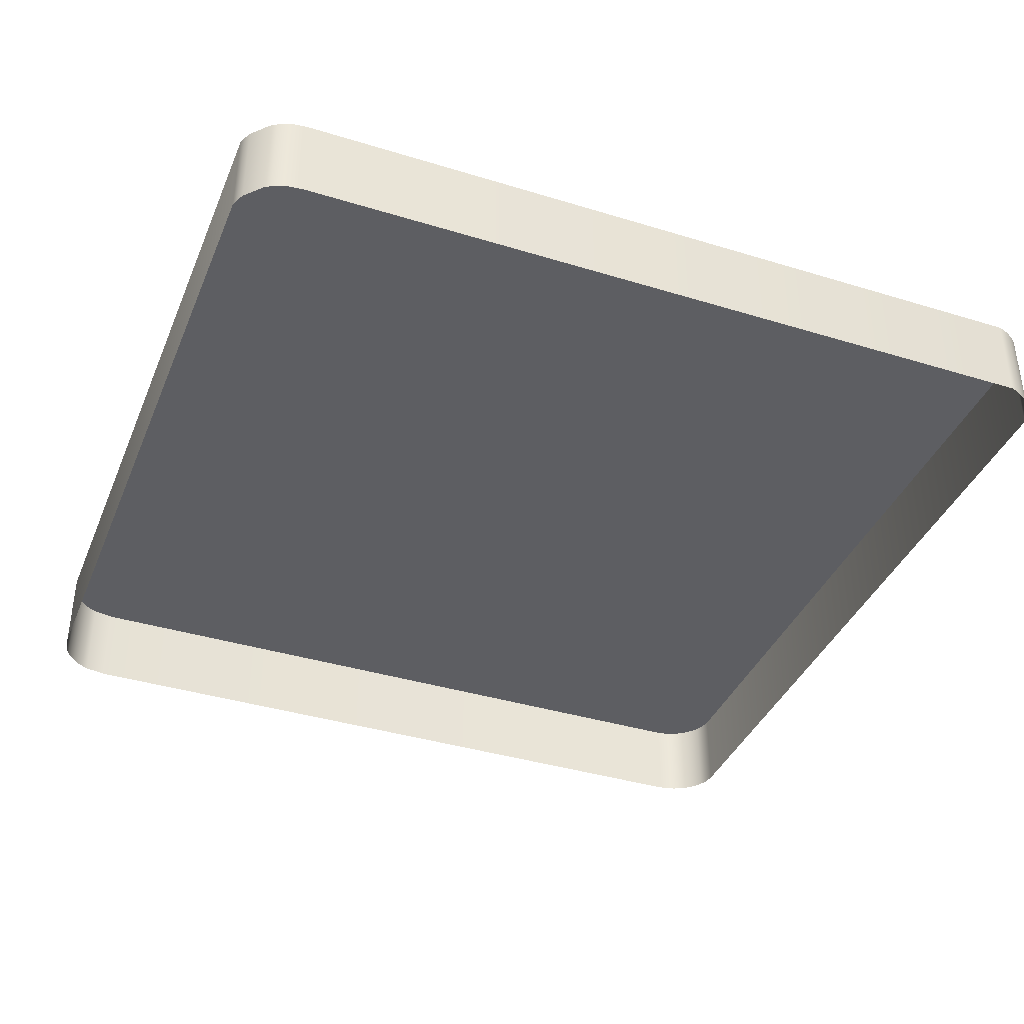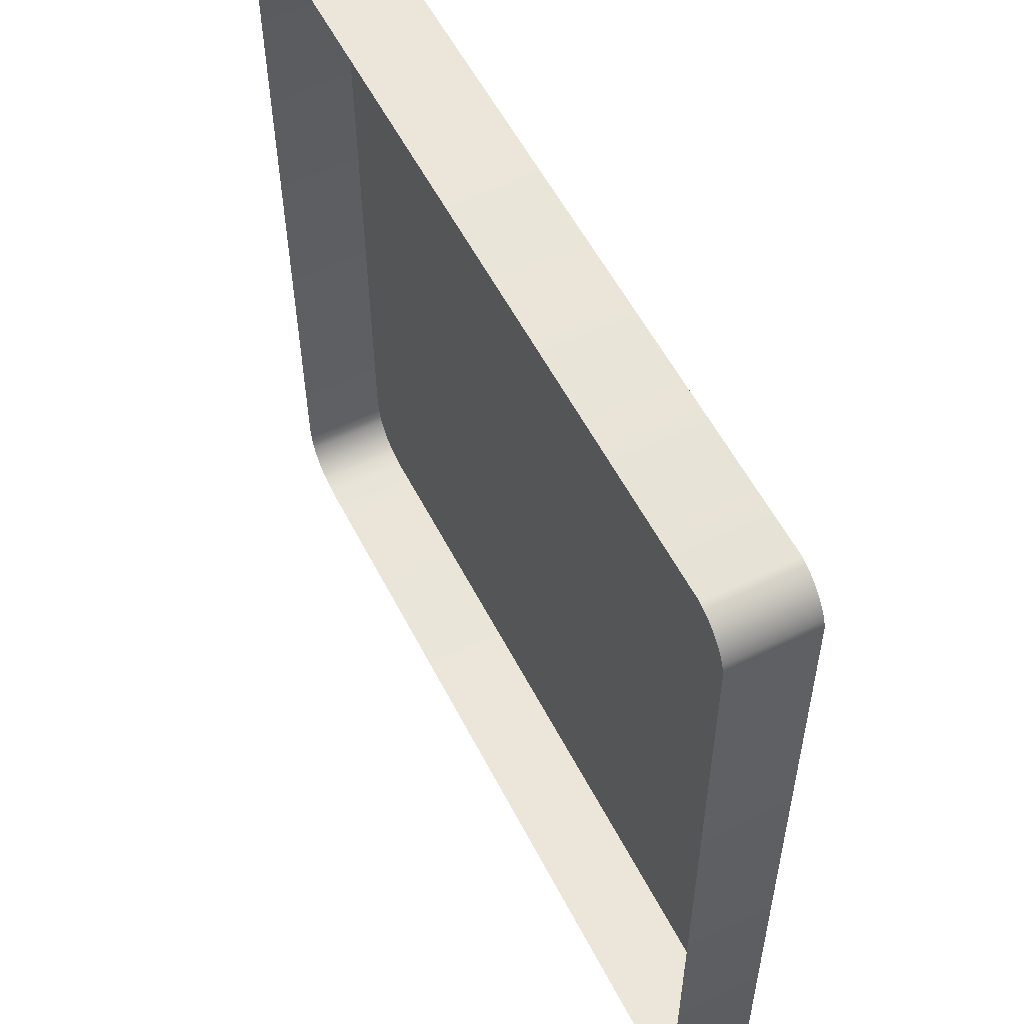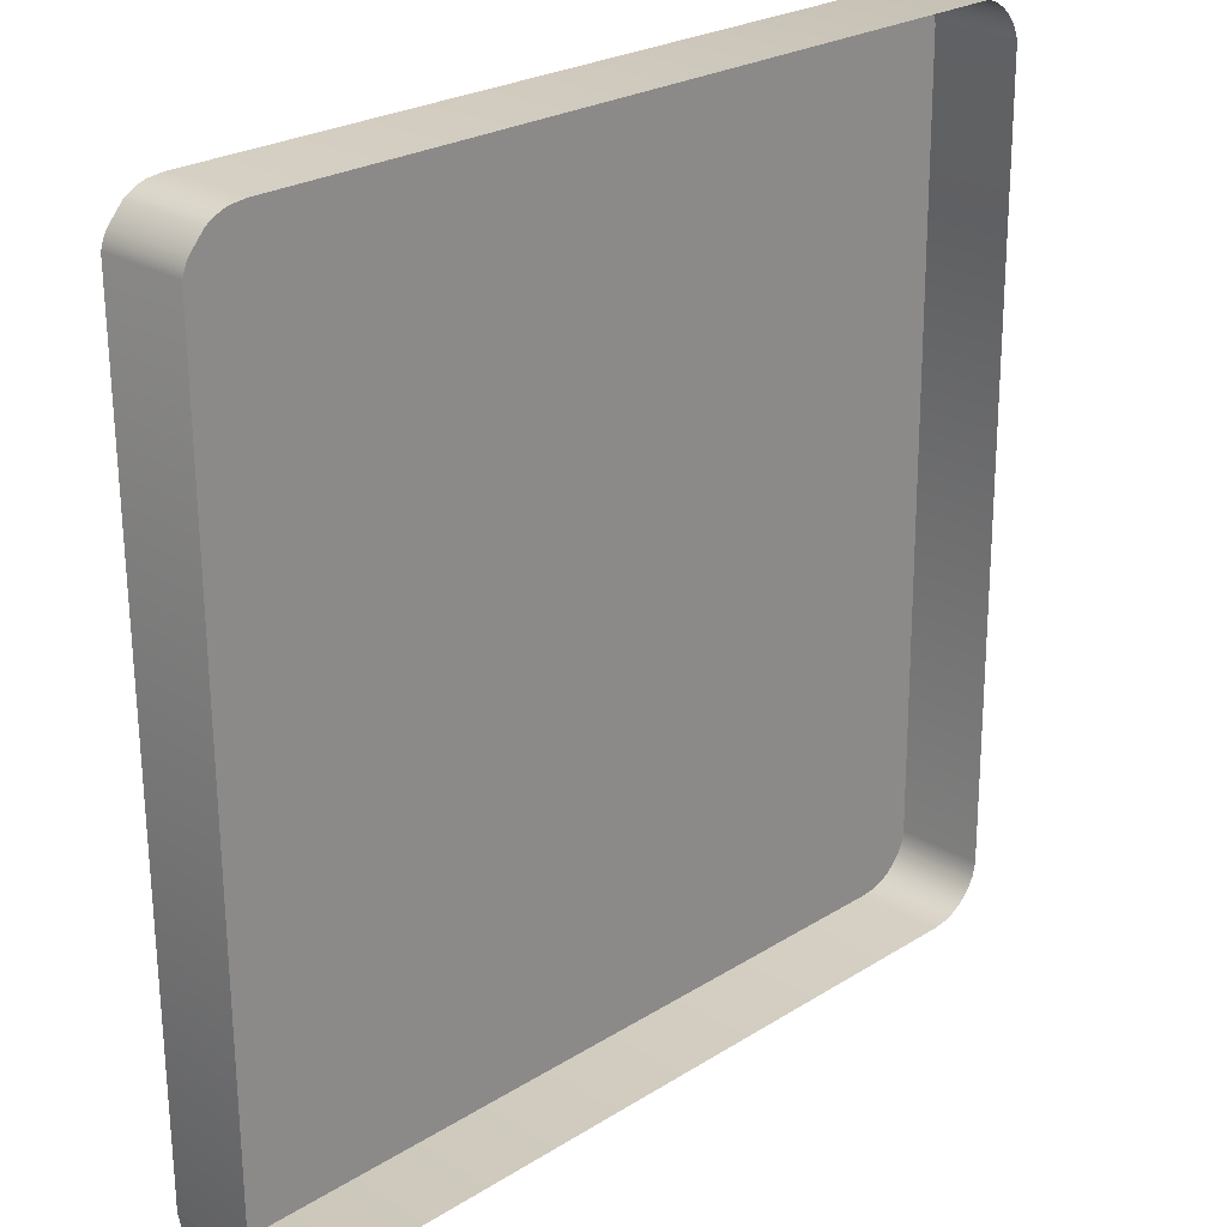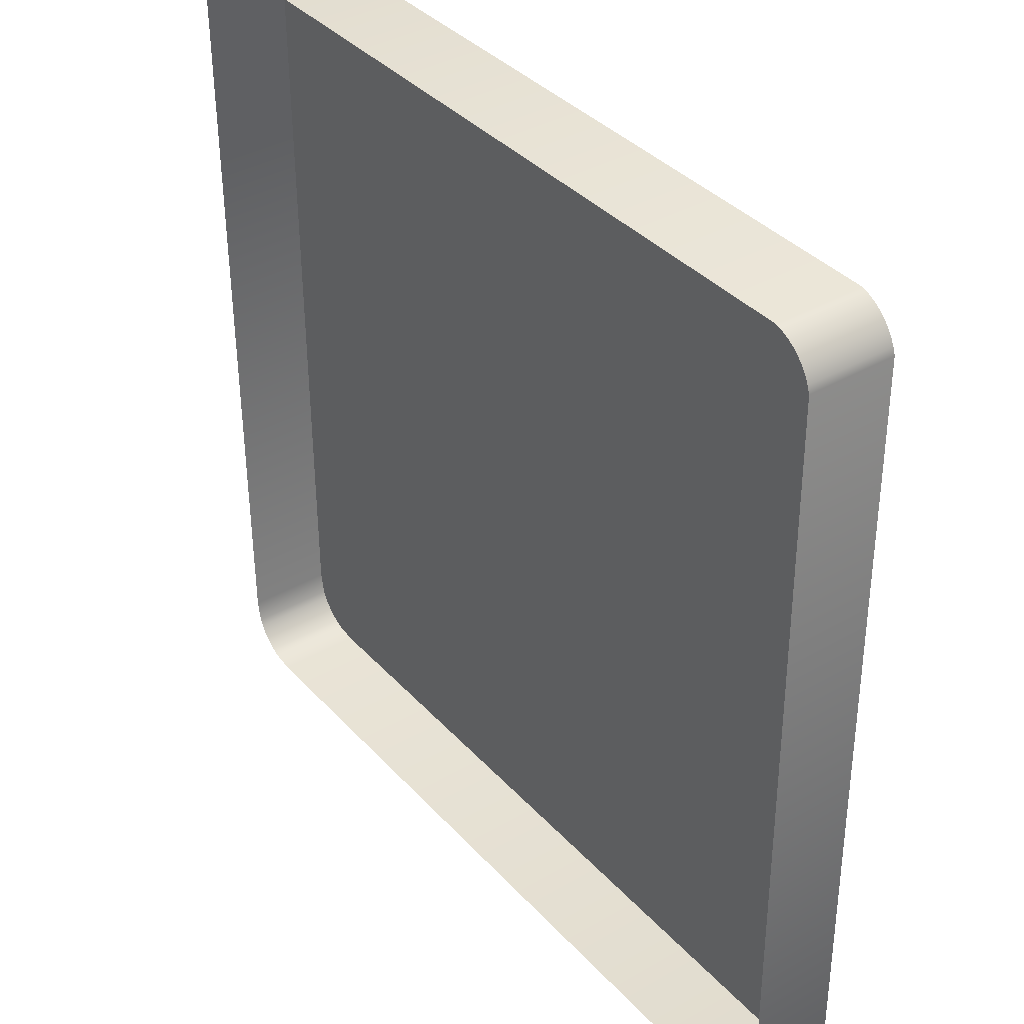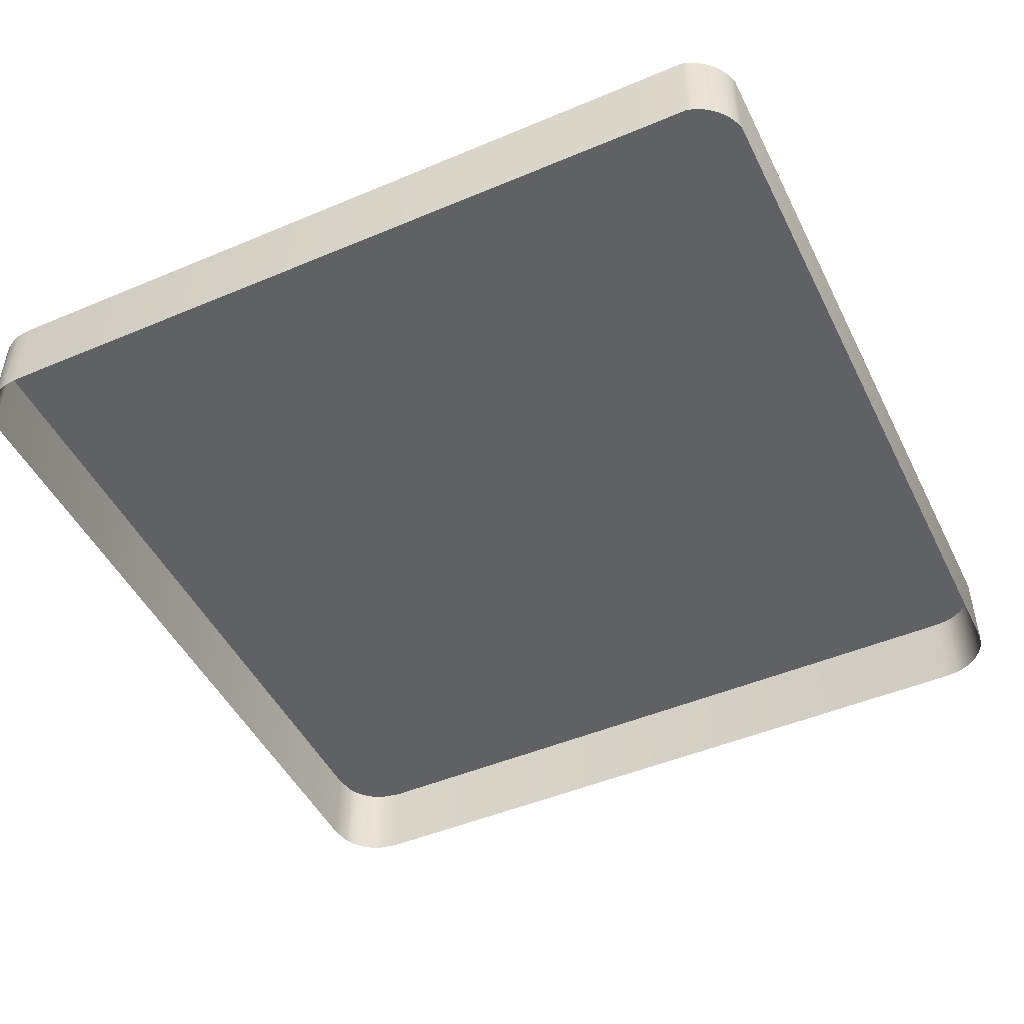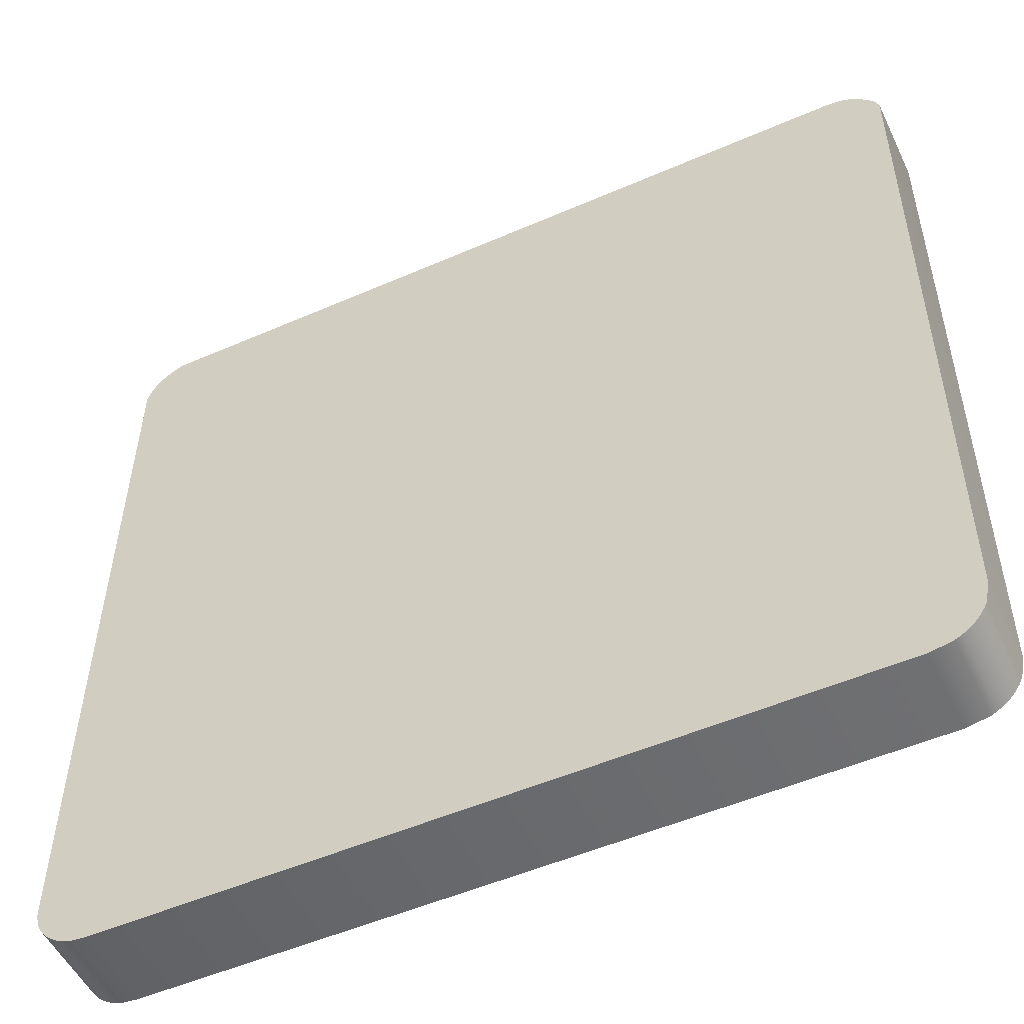
<metadata>
{"format":"obj","ext":"obj","renderer":"f3d","projection":"perspective","resolution":1024,"background":"white","views":[{"elev":-38.4,"azim":-21.5,"up":"+Y"},{"elev":56.5,"azim":63.1,"up":"+Z"},{"elev":24.5,"azim":-45.3,"up":"+Z"},{"elev":37.5,"azim":53.5,"up":"+Z"},{"elev":-47.8,"azim":25.1,"up":"+Y"},{"elev":-52.4,"azim":-154.7,"up":"+Z"}]}
</metadata>
<code>
o mesh16/mesh16-geometry#mesh16-geometry
v 0.3249 -0.2063 0.1703
v 0.3249 -0.2063 0.1797
v 0.3244 -0.2063 0.1706
v 0.325 -0.2063 0.1794
v 0.3251 -0.2063 0.2008
v 0.3246 -0.2063 0.169
v 0.325 -0.2063 0.1747
v 0.325 -0.2063 0.18
v 0.3239 -0.2063 0.1715
v 0.3257 -0.2063 0.1688
v 0.3257 -0.2063 0.1702
v 0.325 -0.2063 0.1766
v 0.3251 -0.2063 0.1803
v 0.3236 -0.2063 0.1719
v 0.3237 -0.2063 0.1695
v 0.3502 -0.2063 0.1621
v 0.3252 -0.2063 0.1741
v 0.3251 -0.2063 0.1769
v 0.3251 -0.2063 0.1791
v 0.3235 -0.2063 0.2044
v 0.3276 -0.2063 0.1953
v 0.3017 -0.2063 0.1618
v 0.327 -0.2063 0.169
v 0.3257 -0.2063 0.1738
v 0.3254 -0.2063 0.1804
v 0.3233 -0.2063 0.172
v 0.3236 -0.2063 0.2065
v 0.3267 -0.2063 0.2006
v 0.3232 -0.2063 0.1699
v 0.3017 -0.2119 0.1618
v 0.328 -0.2063 0.1696
v 0.3265 -0.2063 0.1703
v 0.3269 -0.2063 0.1733
v 0.3252 -0.2063 0.1771
v 0.3254 -0.2063 0.1789
v 0.323 -0.2063 0.2059
v 0.3232 -0.2063 0.2064
v 0.324 -0.2063 0.2064
v 0.3257 -0.2063 0.1805
v 0.3243 -0.2063 0.206
v 0.3283 -0.2063 0.1969
v 0.3229 -0.2063 0.1703
v 0.3502 -0.2119 0.1621
v 0.3003 -0.2063 0.162
v 0.3285 -0.2063 0.1701
v 0.3271 -0.2063 0.1706
v 0.3264 -0.2063 0.175
v 0.3254 -0.2063 0.1773
v 0.323 -0.2063 0.172
v 0.3507 -0.2063 0.2178
v 0.326 -0.2063 0.1804
v 0.3278 -0.2063 0.195
v 0.3227 -0.2063 0.1708
v 0.3512 -0.2063 0.1622
v 0.3003 -0.2119 0.162
v 0.3003 -0.2063 0.2175
v 0.3288 -0.2063 0.1706
v 0.3284 -0.2063 0.1739
v 0.3275 -0.2063 0.1712
v 0.3257 -0.2063 0.1773
v 0.3275 -0.2063 0.1746
v 0.3257 -0.2063 0.1789
v 0.3228 -0.2063 0.1718
v 0.3013 -0.2063 0.2176
v 0.3263 -0.2063 0.1803
v 0.3282 -0.2063 0.1949
v 0.3289 -0.2063 0.1954
v 0.3226 -0.2063 0.1713
v 0.3512 -0.2119 0.1622
v 0.2998 -0.2063 0.1622
v 0.329 -0.2063 0.1712
v 0.3289 -0.2063 0.1729
v 0.3276 -0.2063 0.1719
v 0.3272 -0.2063 0.1731
v 0.326 -0.2063 0.1772
v 0.3264 -0.2063 0.1754
v 0.3013 -0.2119 0.2176
v 0.326 -0.2063 0.1789
v 0.3265 -0.2063 0.18
v 0.3287 -0.2063 0.195
v 0.3516 -0.2063 0.1623
v 0.3291 -0.2063 0.1718
v 0.3512 -0.2063 0.2176
v 0.2998 -0.2119 0.1622
v 0.2998 -0.2063 0.2173
v 0.3003 -0.2119 0.2175
v 0.3274 -0.2063 0.1728
v 0.3263 -0.2063 0.177
v 0.3265 -0.2063 0.176
v 0.3264 -0.2063 0.1766
v 0.3507 -0.2119 0.2178
v 0.3263 -0.2063 0.1791
v 0.3265 -0.2063 0.1797
v 0.3516 -0.2119 0.1623
v 0.3512 -0.2119 0.2176
v 0.2994 -0.2063 0.1625
v 0.2998 -0.2119 0.2173
v 0.3265 -0.2063 0.1794
v 0.3521 -0.2063 0.1625
v 0.3516 -0.2063 0.2174
v 0.3516 -0.2119 0.2174
v 0.2994 -0.2119 0.1625
v 0.2994 -0.2063 0.2171
v 0.2994 -0.2119 0.2171
v 0.3521 -0.2119 0.1625
v 0.352 -0.2063 0.2171
v 0.2991 -0.2063 0.1628
v 0.3525 -0.2063 0.1628
v 0.3524 -0.2063 0.2168
v 0.352 -0.2119 0.2171
v 0.2991 -0.2119 0.1628
v 0.299 -0.2063 0.2168
v 0.299 -0.2119 0.2168
v 0.3525 -0.2119 0.1628
v 0.3524 -0.2119 0.2168
v 0.2987 -0.2119 0.1632
v 0.2987 -0.2063 0.1632
v 0.3529 -0.2063 0.1631
v 0.3527 -0.2063 0.2164
v 0.2985 -0.2063 0.1636
v 0.298 -0.2063 0.2157
v 0.3529 -0.2119 0.1631
v 0.3527 -0.2119 0.2164
v 0.2985 -0.2119 0.1636
v 0.2983 -0.2063 0.164
v 0.298 -0.2119 0.2157
v 0.3532 -0.2119 0.1635
v 0.353 -0.2063 0.216
v 0.2983 -0.2119 0.164
v 0.2978 -0.2063 0.2153
v 0.298 -0.2063 0.1655
v 0.3532 -0.2063 0.1635
v 0.353 -0.2119 0.216
v 0.298 -0.2119 0.1655
v 0.2978 -0.2119 0.2153
v 0.3534 -0.2119 0.1639
v 0.3532 -0.2063 0.2156
v 0.2977 -0.2063 0.2148
v 0.2977 -0.2119 0.2148
v 0.3534 -0.2063 0.1639
v 0.3532 -0.2119 0.2156
v 0.3537 -0.2119 0.1643
v 0.3534 -0.2063 0.2151
v 0.3537 -0.2063 0.1643
v 0.3538 -0.2063 0.1652
v 0.3534 -0.2119 0.2151
v 0.3538 -0.2119 0.1652
f 1 2 3
f 2 1 4
f 3 2 1
f 4 1 2
f 5 3 2
f 2 3 5
f 4 1 7
f 7 1 4
f 5 9 3
f 3 9 5
f 5 2 8
f 8 2 5
f 7 1 11
f 11 1 7
f 4 7 12
f 12 7 4
f 5 14 9
f 9 14 5
f 5 8 13
f 13 8 5
f 6 16 10
f 10 16 6
f 7 11 17
f 17 11 7
f 12 19 4
f 4 19 12
f 20 14 5
f 5 14 20
f 5 13 21
f 21 13 5
f 15 22 6
f 6 22 15
f 6 22 16
f 16 22 6
f 10 16 23
f 23 16 10
f 17 11 24
f 24 11 17
f 19 12 18
f 18 12 19
f 20 26 14
f 14 26 20
f 21 13 25
f 25 13 21
f 29 22 15
f 15 22 29
f 22 16 30
f 23 16 31
f 31 16 23
f 24 11 33
f 33 11 24
f 19 18 34
f 34 18 19
f 36 26 20
f 20 26 36
f 21 25 39
f 39 25 21
f 42 22 29
f 29 22 42
f 43 30 16
f 22 30 44
f 31 16 45
f 45 16 31
f 33 11 32
f 32 11 33
f 19 34 35
f 35 34 19
f 26 36 49
f 49 36 26
f 50 37 27
f 27 37 50
f 50 27 38
f 38 27 50
f 21 39 51
f 51 39 21
f 50 40 28
f 28 40 50
f 50 28 41
f 41 28 50
f 53 22 42
f 42 22 53
f 16 54 43
f 55 44 30
f 56 44 22
f 22 44 56
f 45 16 57
f 57 16 45
f 33 32 46
f 46 32 33
f 35 34 48
f 48 34 35
f 36 63 49
f 49 63 36
f 37 22 36
f 36 22 37
f 64 37 50
f 50 37 64
f 50 38 40
f 40 38 50
f 21 51 65
f 65 51 21
f 21 58 52
f 52 58 21
f 50 41 67
f 67 41 50
f 22 53 68
f 68 53 22
f 69 43 54
f 50 16 54
f 54 16 50
f 44 55 70
f 56 70 44
f 44 70 56
f 56 22 64
f 64 22 56
f 57 16 71
f 71 16 57
f 74 46 59
f 59 46 74
f 33 46 74
f 74 46 33
f 61 76 47
f 47 76 61
f 62 48 60
f 60 48 62
f 35 48 62
f 62 48 35
f 36 68 63
f 63 68 36
f 64 22 37
f 37 22 64
f 36 22 68
f 68 22 36
f 64 77 50
f 21 65 79
f 79 65 21
f 21 61 58
f 58 61 21
f 52 58 66
f 66 58 52
f 50 67 72
f 72 67 50
f 54 81 69
f 50 82 16
f 16 82 50
f 50 54 83
f 83 54 50
f 84 70 55
f 85 70 56
f 56 70 85
f 56 86 64
f 71 16 82
f 82 16 71
f 80 58 72
f 72 58 80
f 87 59 73
f 73 59 87
f 74 59 87
f 87 59 74
f 78 60 75
f 75 60 78
f 76 61 89
f 89 61 76
f 62 60 78
f 78 60 62
f 91 50 77
f 77 64 86
f 21 79 93
f 93 79 21
f 21 93 61
f 61 93 21
f 66 58 80
f 80 58 66
f 80 72 67
f 67 72 80
f 50 72 82
f 82 72 50
f 94 69 81
f 83 54 81
f 81 54 83
f 83 50 95
f 70 84 96
f 85 96 70
f 70 96 85
f 85 97 56
f 86 56 97
f 92 75 88
f 88 75 92
f 78 75 92
f 92 75 78
f 89 61 98
f 98 61 89
f 91 95 50
f 98 61 93
f 93 61 98
f 81 99 94
f 83 81 100
f 100 81 83
f 95 101 83
f 102 96 84
f 103 96 85
f 85 96 103
f 97 85 104
f 92 88 90
f 90 88 92
f 98 90 89
f 89 90 98
f 92 90 98
f 98 90 92
f 105 94 99
f 106 81 99
f 99 81 106
f 100 81 106
f 106 81 100
f 100 83 101
f 96 102 107
f 103 107 96
f 96 107 103
f 103 104 85
f 99 108 105
f 106 99 109
f 109 99 106
f 106 100 110
f 101 110 100
f 111 107 102
f 112 107 103
f 103 107 112
f 104 103 113
f 114 105 108
f 109 99 108
f 108 99 109
f 109 106 115
f 110 115 106
f 111 116 107
f 112 117 107
f 107 117 112
f 112 113 103
f 108 118 114
f 109 108 119
f 119 108 109
f 109 115 119
f 117 107 116
f 112 120 117
f 117 120 112
f 112 121 113
f 122 114 118
f 119 108 118
f 118 108 119
f 123 119 115
f 116 124 117
f 112 125 120
f 120 125 112
f 120 117 124
f 126 113 121
f 121 125 112
f 112 125 121
f 122 118 127
f 119 118 128
f 128 118 119
f 119 123 128
f 125 120 129
f 124 129 120
f 121 130 126
f 121 131 125
f 125 131 121
f 132 127 118
f 128 118 132
f 132 118 128
f 133 128 123
f 129 134 125
f 135 126 130
f 130 131 121
f 121 131 130
f 131 125 134
f 127 132 136
f 128 132 137
f 137 132 128
f 128 133 137
f 130 138 135
f 131 130 138
f 138 130 131
f 134 139 131
f 140 136 132
f 137 132 140
f 140 132 137
f 141 137 133
f 139 135 138
f 138 131 139
f 136 140 142
f 137 140 143
f 143 140 137
f 137 141 143
f 144 142 140
f 143 140 145
f 145 140 143
f 146 143 141
f 142 144 147
f 145 140 144
f 144 140 145
f 143 146 145
f 145 147 144
f 147 145 146
f 3 6 1
f 4 8 2
f 9 6 3
f 1 6 10
f 8 4 13
f 9 15 6
f 1 10 11
f 7 18 12
f 13 4 19
f 14 15 9
f 11 10 23
f 18 7 17
f 13 19 25
f 27 20 5
f 26 15 14
f 28 5 21
f 30 16 22
f 11 23 32
f 34 17 24
f 18 17 34
f 25 19 35
f 37 20 27
f 27 5 38
f 26 29 15
f 40 5 28
f 28 21 41
f 16 30 43
f 44 30 22
f 46 23 31
f 32 23 46
f 47 24 33
f 34 24 48
f 25 35 39
f 20 37 36
f 38 5 40
f 49 29 26
f 41 21 52
f 49 42 29
f 43 54 16
f 30 44 55
f 58 31 45
f 46 31 59
f 60 24 47
f 47 33 61
f 48 24 60
f 39 35 62
f 39 62 51
f 41 52 66
f 63 53 42
f 63 42 49
f 54 43 69
f 70 55 44
f 72 45 57
f 58 73 31
f 58 45 72
f 59 31 73
f 60 47 75
f 61 33 74
f 50 77 64
f 51 62 78
f 51 78 65
f 41 66 80
f 41 80 67
f 53 63 68
f 69 81 54
f 55 70 84
f 64 86 56
f 72 57 71
f 61 73 58
f 75 47 88
f 61 74 87
f 90 47 76
f 77 50 91
f 86 64 77
f 65 78 92
f 65 92 79
f 81 69 94
f 95 50 83
f 96 84 70
f 56 97 85
f 97 56 86
f 72 71 82
f 61 87 73
f 47 90 88
f 90 76 89
f 50 95 91
f 79 92 98
f 79 98 93
f 94 99 81
f 83 101 95
f 84 96 102
f 104 85 97
f 99 94 105
f 101 83 100
f 107 102 96
f 85 104 103
f 105 108 99
f 110 100 106
f 100 110 101
f 102 107 111
f 113 103 104
f 108 105 114
f 115 106 109
f 106 115 110
f 107 116 111
f 103 113 112
f 114 118 108
f 119 115 109
f 116 107 117
f 113 121 112
f 118 114 122
f 115 119 123
f 117 124 116
f 124 117 120
f 121 113 126
f 127 118 122
f 128 123 119
f 129 120 125
f 120 129 124
f 126 130 121
f 118 127 132
f 123 128 133
f 125 134 129
f 130 126 135
f 134 125 131
f 136 132 127
f 137 133 128
f 135 138 130
f 131 139 134
f 132 136 140
f 133 137 141
f 138 135 139
f 139 131 138
f 142 140 136
f 143 141 137
f 140 142 144
f 141 143 146
f 147 144 142
f 145 146 143
f 144 147 145
f 146 145 147
f 1 6 3
f 2 8 4
f 3 6 9
f 10 6 1
f 13 4 8
f 6 15 9
f 11 10 1
f 12 18 7
f 19 4 13
f 9 15 14
f 23 10 11
f 17 7 18
f 25 19 13
f 5 20 27
f 14 15 26
f 21 5 28
f 32 23 11
f 24 17 34
f 34 17 18
f 35 19 25
f 27 20 37
f 38 5 27
f 15 29 26
f 28 5 40
f 41 21 28
f 31 23 46
f 46 23 32
f 33 24 47
f 48 24 34
f 39 35 25
f 36 37 20
f 40 5 38
f 26 29 49
f 52 21 41
f 29 42 49
f 45 31 58
f 59 31 46
f 47 24 60
f 61 33 47
f 60 24 48
f 62 35 39
f 51 62 39
f 66 52 41
f 42 53 63
f 49 42 63
f 57 45 72
f 31 73 58
f 72 45 58
f 73 31 59
f 75 47 60
f 74 33 61
f 78 62 51
f 65 78 51
f 80 66 41
f 67 80 41
f 68 63 53
f 71 57 72
f 58 73 61
f 88 47 75
f 87 74 61
f 76 47 90
f 92 78 65
f 79 92 65
f 82 71 72
f 73 87 61
f 88 90 47
f 89 76 90
f 98 92 79
f 93 98 79

</code>
